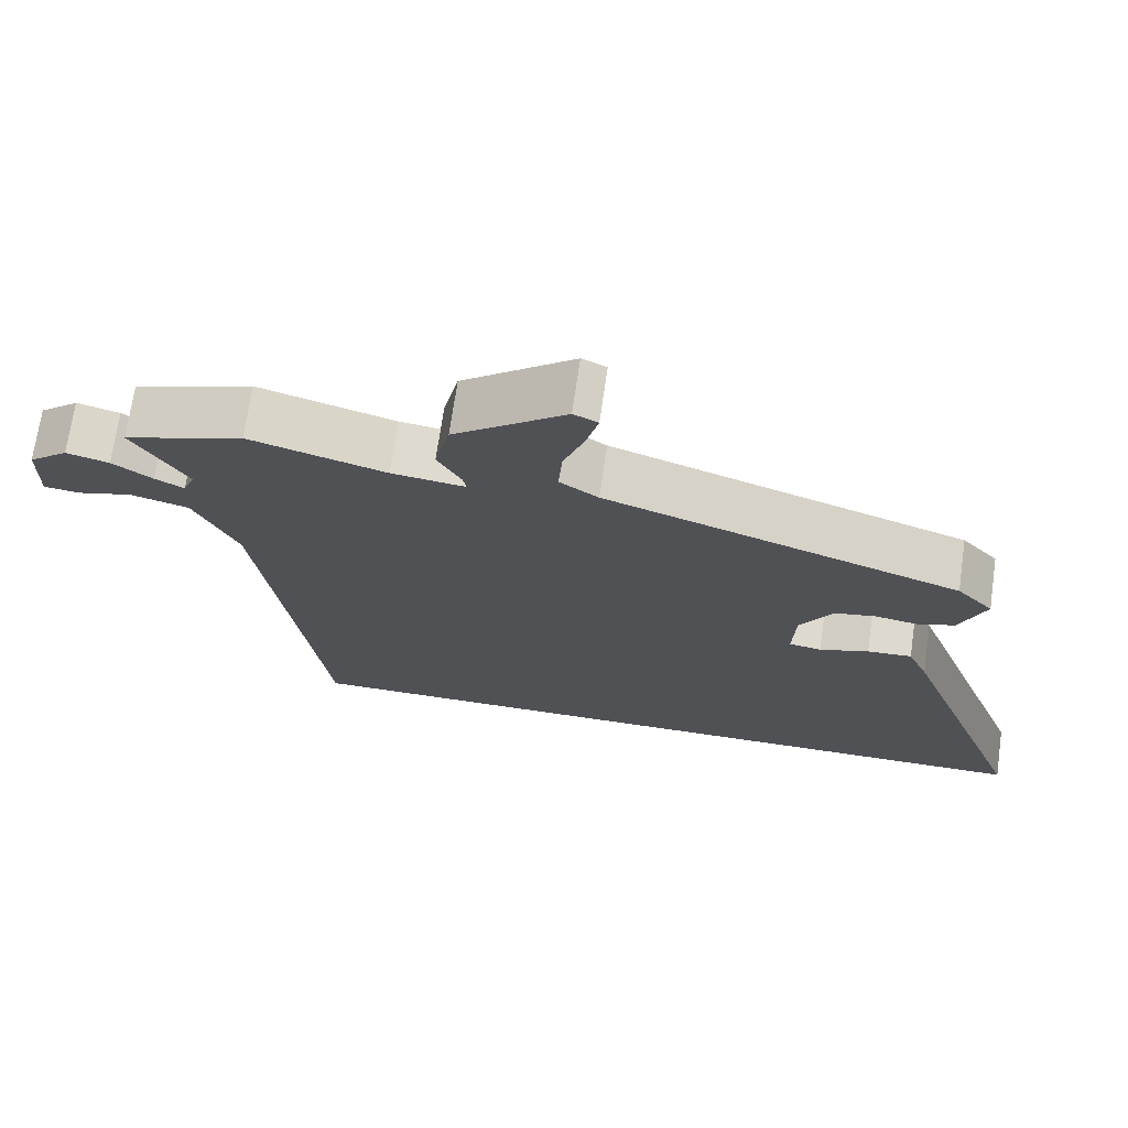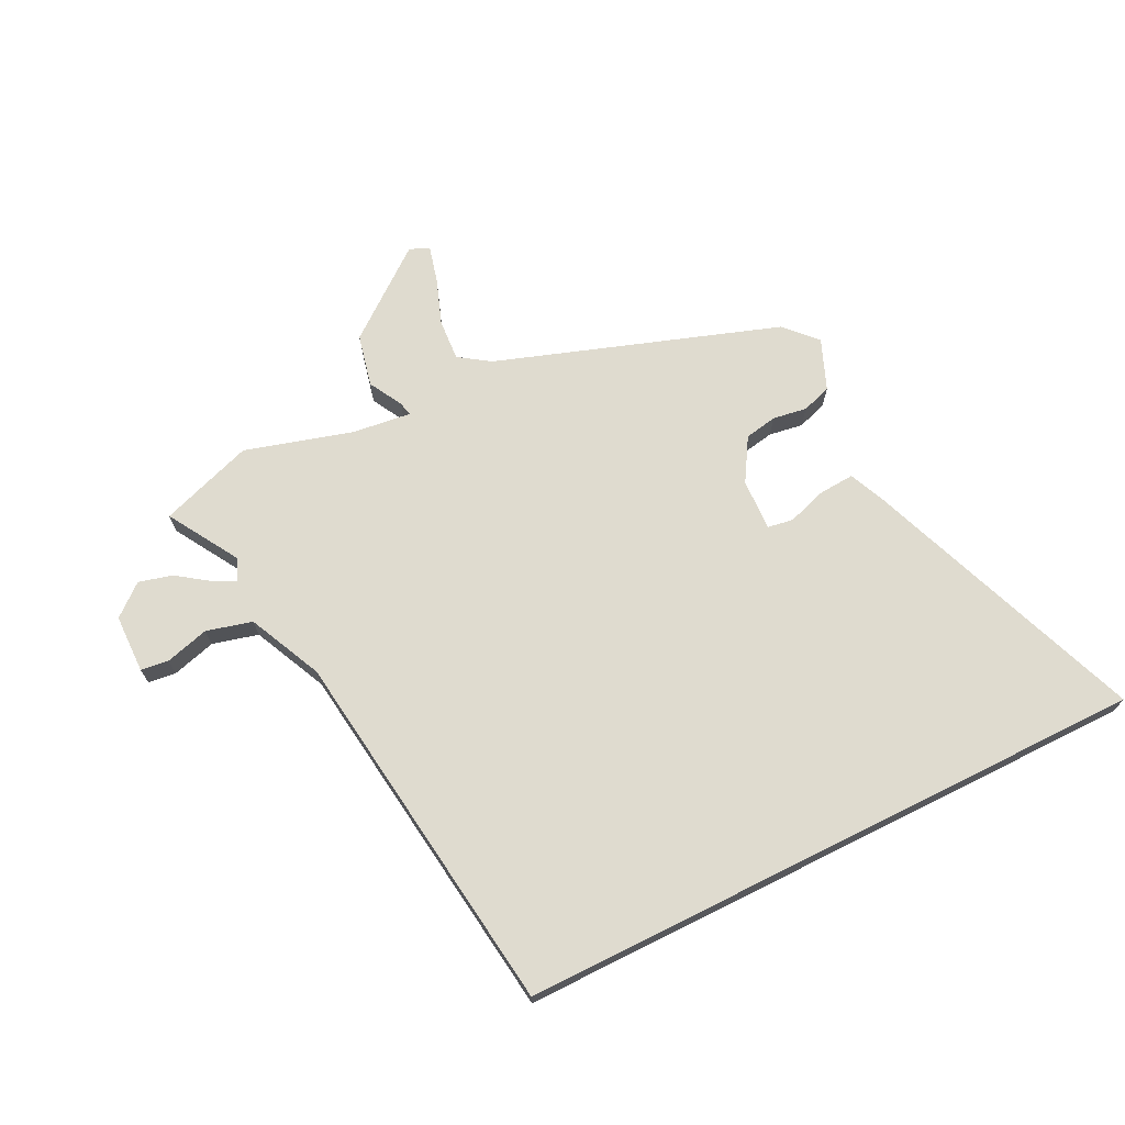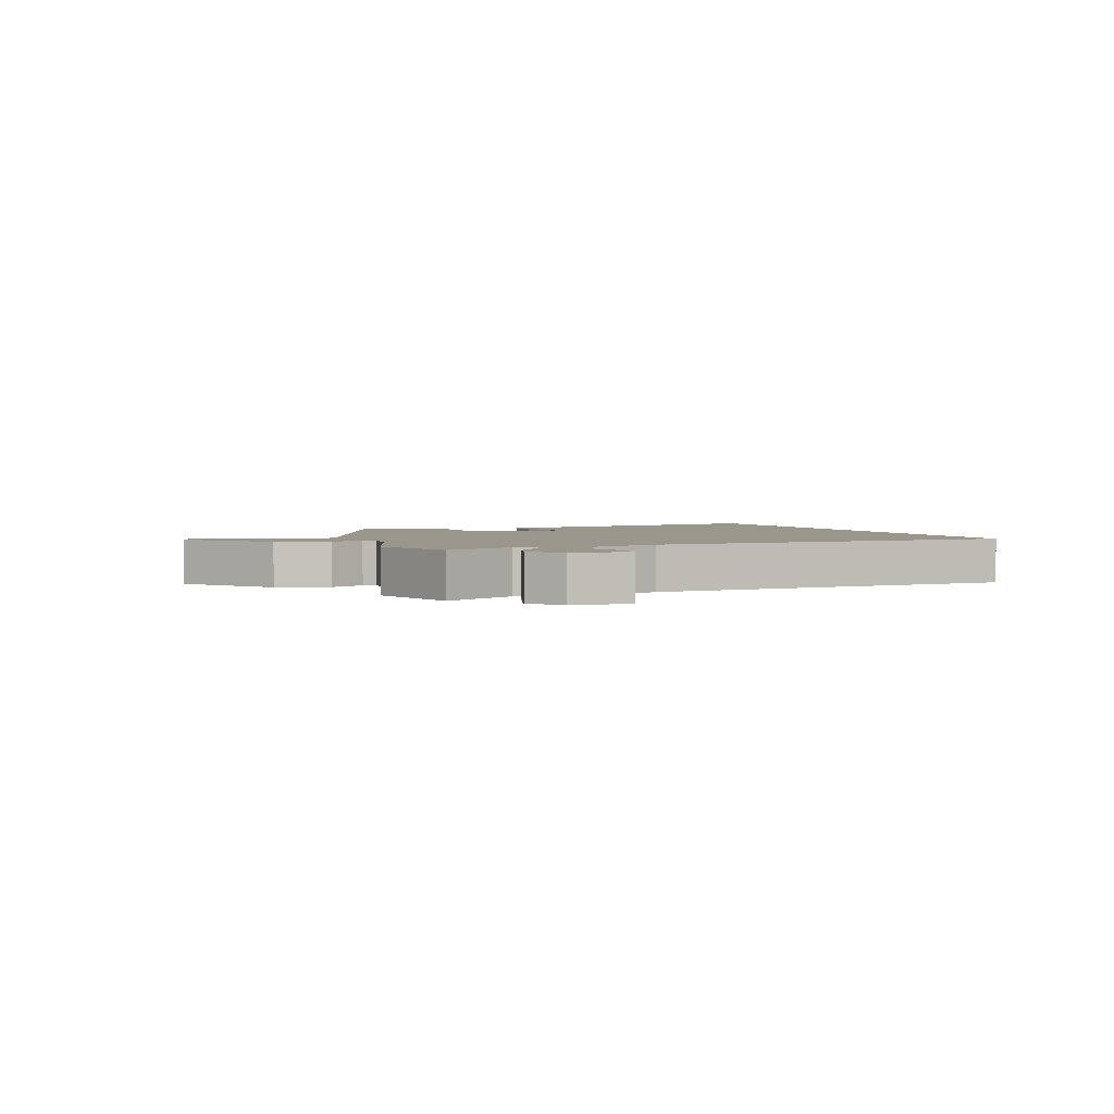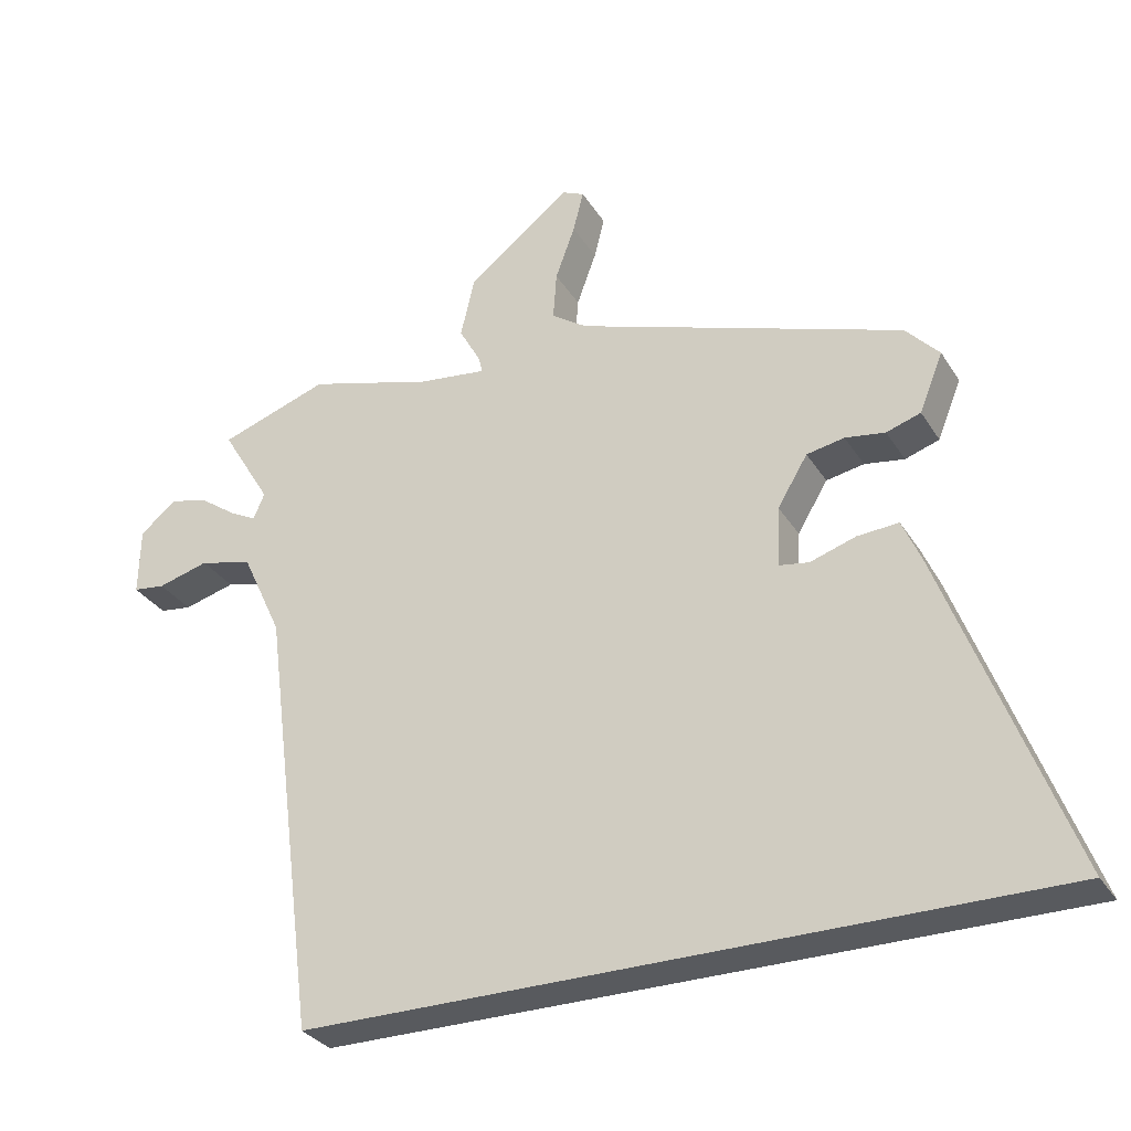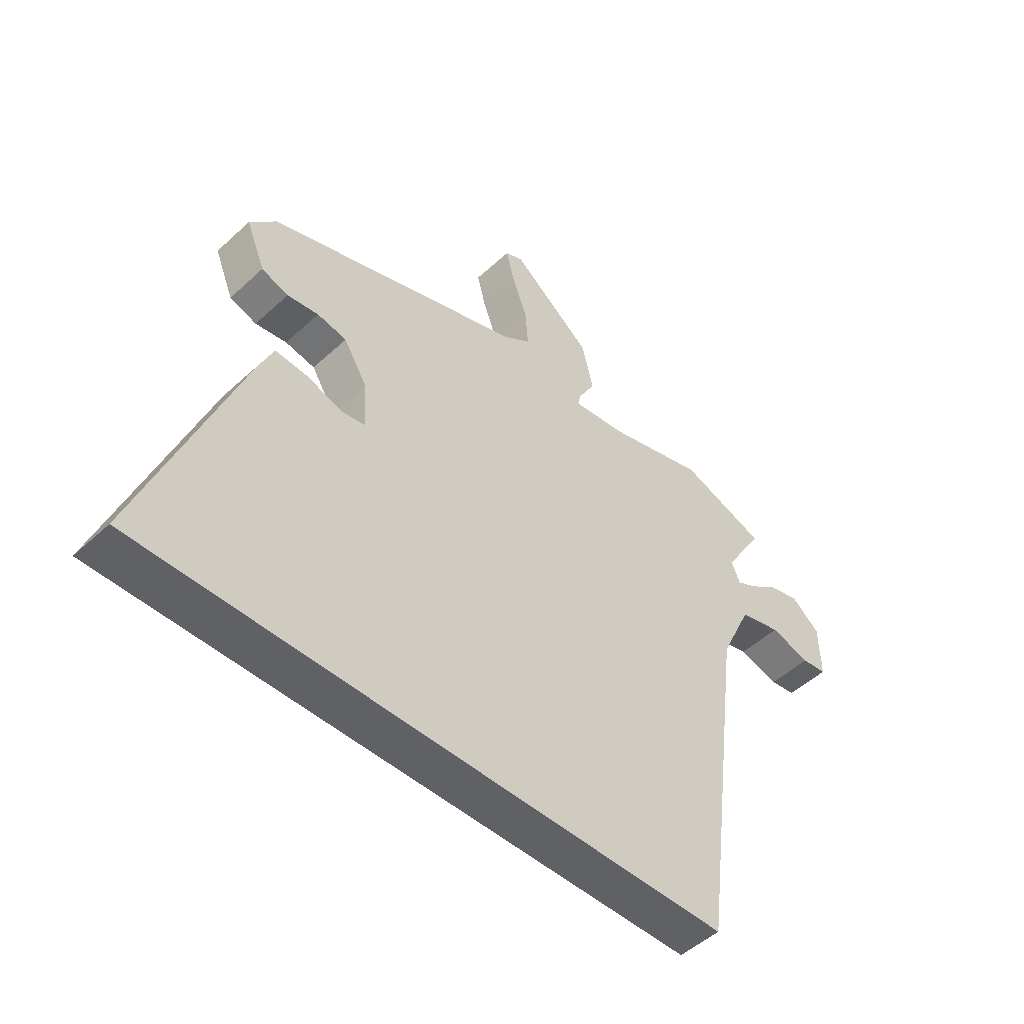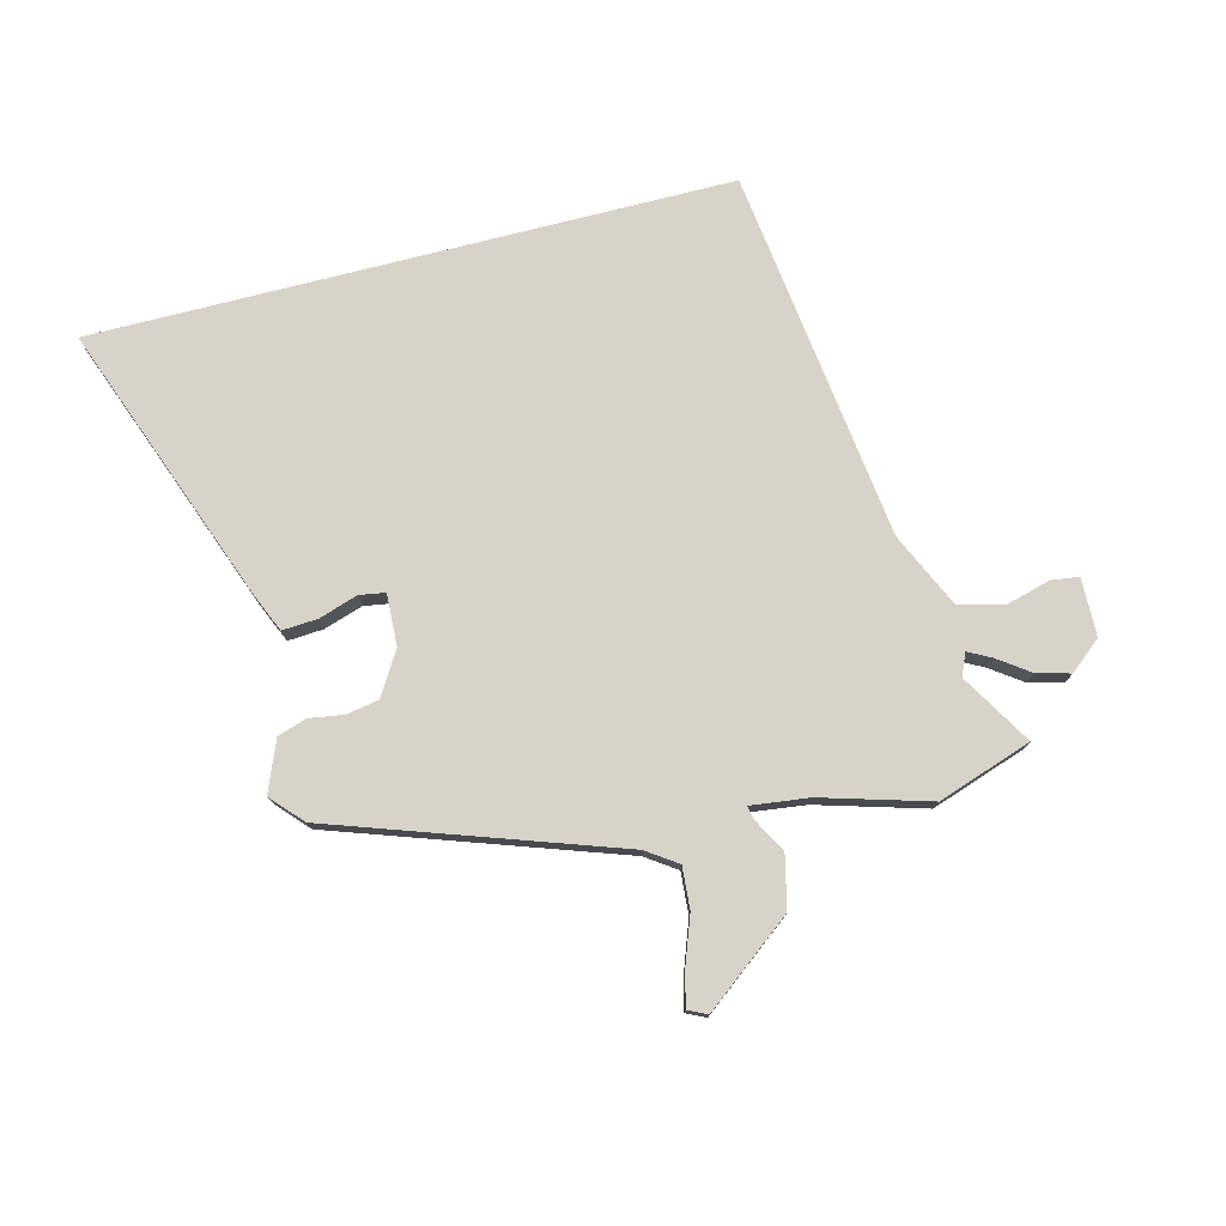
<metadata>
{"format":"obj","ext":"obj","renderer":"f3d","projection":"perspective","resolution":1024,"background":"white","views":[{"elev":70.6,"azim":-171.8,"up":"+Z"},{"elev":70.5,"azim":153.5,"up":"+Y"},{"elev":2.3,"azim":71.0,"up":"+Y"},{"elev":-31.1,"azim":-153.3,"up":"+Z"},{"elev":-49.5,"azim":-44.4,"up":"+Z"},{"elev":76.6,"azim":-14.3,"up":"+Y"}]}
</metadata>
<code>
v 0.431 0.07 0.523
v 0.587 0.07 0.47
v 0.516 0.07 0.352
v 0.532 0.07 0.315
v 0.57 0.07 0.335
v 0.622 0.07 0.372
v 0.678 0.07 0.387
v 0.73 0.07 0.344
v 0.732 0.07 0.247
v 0.686 0.07 0.241
v 0.613 0.07 0.261
v 0.537 0.07 0.241
v 0.48 0.07 0.118
v 0.4 0.07 -0.5
v -0.656 0.07 -0.5
v -0.48 0.07 -0.031
v -0.453 0.07 0.031
v -0.394 0.07 0.027
v -0.329 0.07 0.006
v -0.286 0.07 0.013
v -0.29 0.07 0.099
v -0.333 0.07 0.17
v -0.387 0.07 0.18
v -0.444 0.07 0.171
v -0.493 0.07 0.187
v -0.527 0.07 0.271
v -0.479 0.07 0.323
v -0.011 0.07 0.484
v 0.04 0.07 0.519
v 0.035 0.07 0.588
v 0.007 0.07 0.665
v -0.008 0.07 0.724
v 0.024 0.07 0.739
v 0.171 0.07 0.625
v 0.191 0.07 0.538
v 0.16 0.07 0.482
v 0.155 0.07 0.459
v 0.252 0.07 0.471
v 0.431 0 0.523
v 0.587 0 0.47
v 0.516 0 0.352
v 0.532 0 0.315
v 0.57 0 0.335
v 0.622 0 0.372
v 0.678 0 0.387
v 0.73 0 0.344
v 0.732 0 0.247
v 0.686 0 0.241
v 0.613 0 0.261
v 0.537 0 0.241
v 0.48 0 0.118
v 0.4 0 -0.5
v -0.656 0 -0.5
v -0.48 0 -0.031
v -0.453 0 0.031
v -0.394 0 0.027
v -0.329 0 0.006
v -0.286 0 0.013
v -0.29 0 0.099
v -0.333 0 0.17
v -0.387 0 0.18
v -0.444 0 0.171
v -0.493 0 0.187
v -0.527 0 0.271
v -0.479 0 0.323
v -0.011 0 0.484
v 0.04 0 0.519
v 0.035 0 0.588
v 0.007 0 0.665
v -0.008 0 0.724
v 0.024 0 0.739
v 0.171 0 0.625
v 0.191 0 0.538
v 0.16 0 0.482
v 0.155 0 0.459
v 0.252 0 0.471
f 34 35 36
f 33 34 36
f 32 33 36
f 31 32 36
f 30 31 36
f 29 30 36 37
f 28 29 37
f 27 28 37
f 26 27 37
f 25 26 37
f 24 25 37
f 23 24 37
f 22 23 37 38
f 17 18 19
f 16 17 19
f 15 16 19
f 14 15 19
f 13 14 19 20
f 12 13 20 21
f 9 10 11
f 8 9 11
f 7 8 11
f 6 7 11
f 5 6 11
f 4 5 11 12
f 22 38 1
f 21 22 1
f 12 21 1
f 4 12 1
f 3 4 1
f 1 2 3
f 74 73 72
f 74 72 71
f 74 71 70
f 74 70 69
f 74 69 68
f 75 74 68 67
f 75 67 66
f 75 66 65
f 75 65 64
f 75 64 63
f 75 63 62
f 75 62 61
f 76 75 61 60
f 57 56 55
f 57 55 54
f 57 54 53
f 57 53 52
f 58 57 52 51
f 59 58 51 50
f 49 48 47
f 49 47 46
f 49 46 45
f 49 45 44
f 49 44 43
f 50 49 43 42
f 39 76 60
f 39 60 59
f 39 59 50
f 39 50 42
f 39 42 41
f 41 40 39
f 1 39 40 2
f 2 40 41 3
f 3 41 42 4
f 4 42 43 5
f 5 43 44 6
f 6 44 45 7
f 7 45 46 8
f 8 46 47 9
f 9 47 48 10
f 10 48 49 11
f 11 49 50 12
f 12 50 51 13
f 13 51 52 14
f 14 52 53 15
f 15 53 54 16
f 16 54 55 17
f 17 55 56 18
f 18 56 57 19
f 19 57 58 20
f 20 58 59 21
f 21 59 60 22
f 22 60 61 23
f 23 61 62 24
f 24 62 63 25
f 25 63 64 26
f 26 64 65 27
f 27 65 66 28
f 28 66 67 29
f 29 67 68 30
f 30 68 69 31
f 31 69 70 32
f 32 70 71 33
f 33 71 72 34
f 34 72 73 35
f 35 73 74 36
f 36 74 75 37
f 37 75 76 38
f 38 76 39 1

</code>
